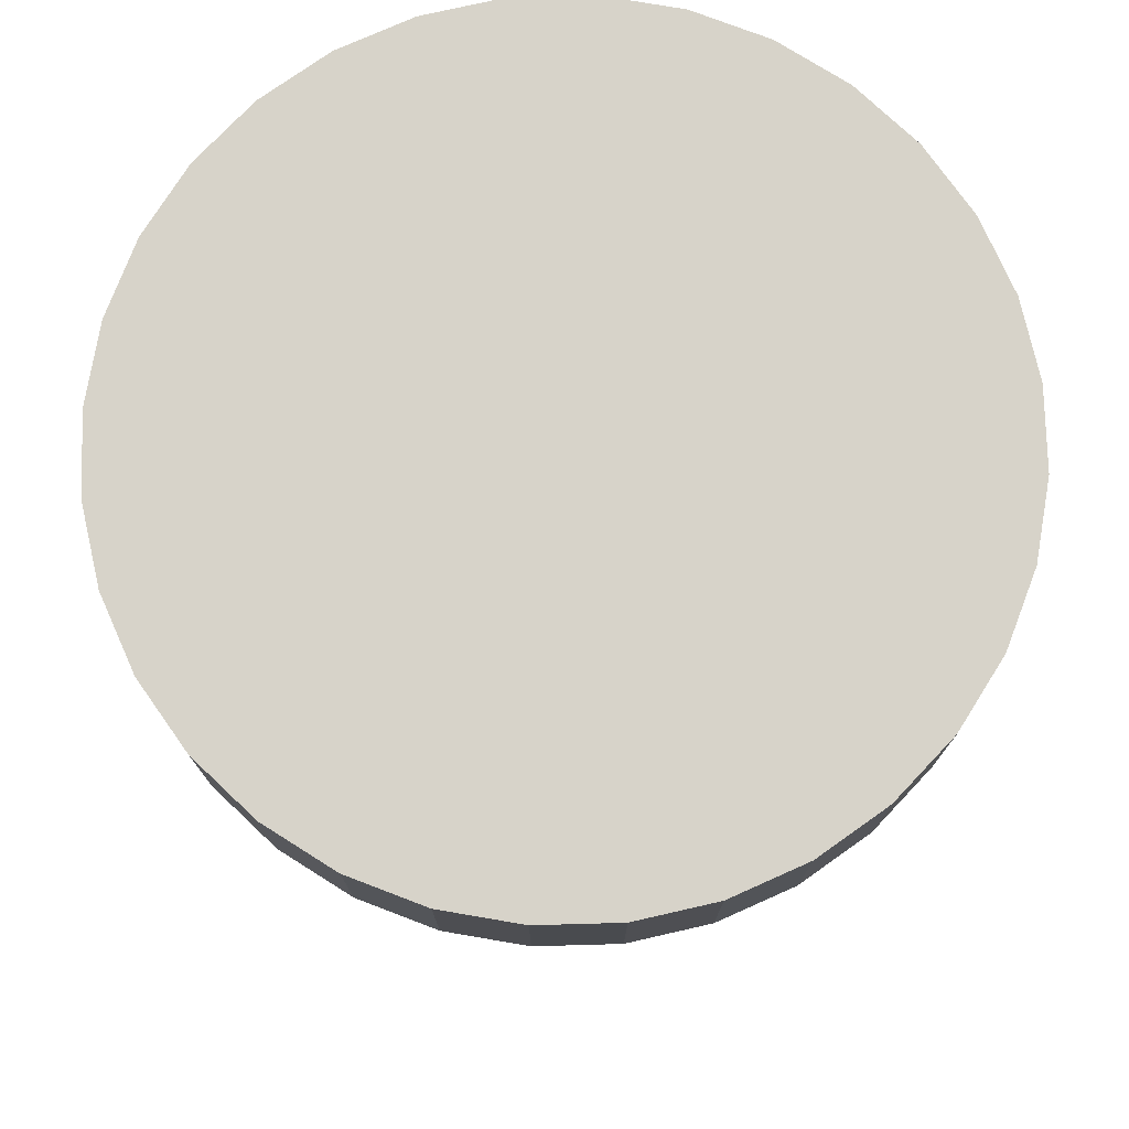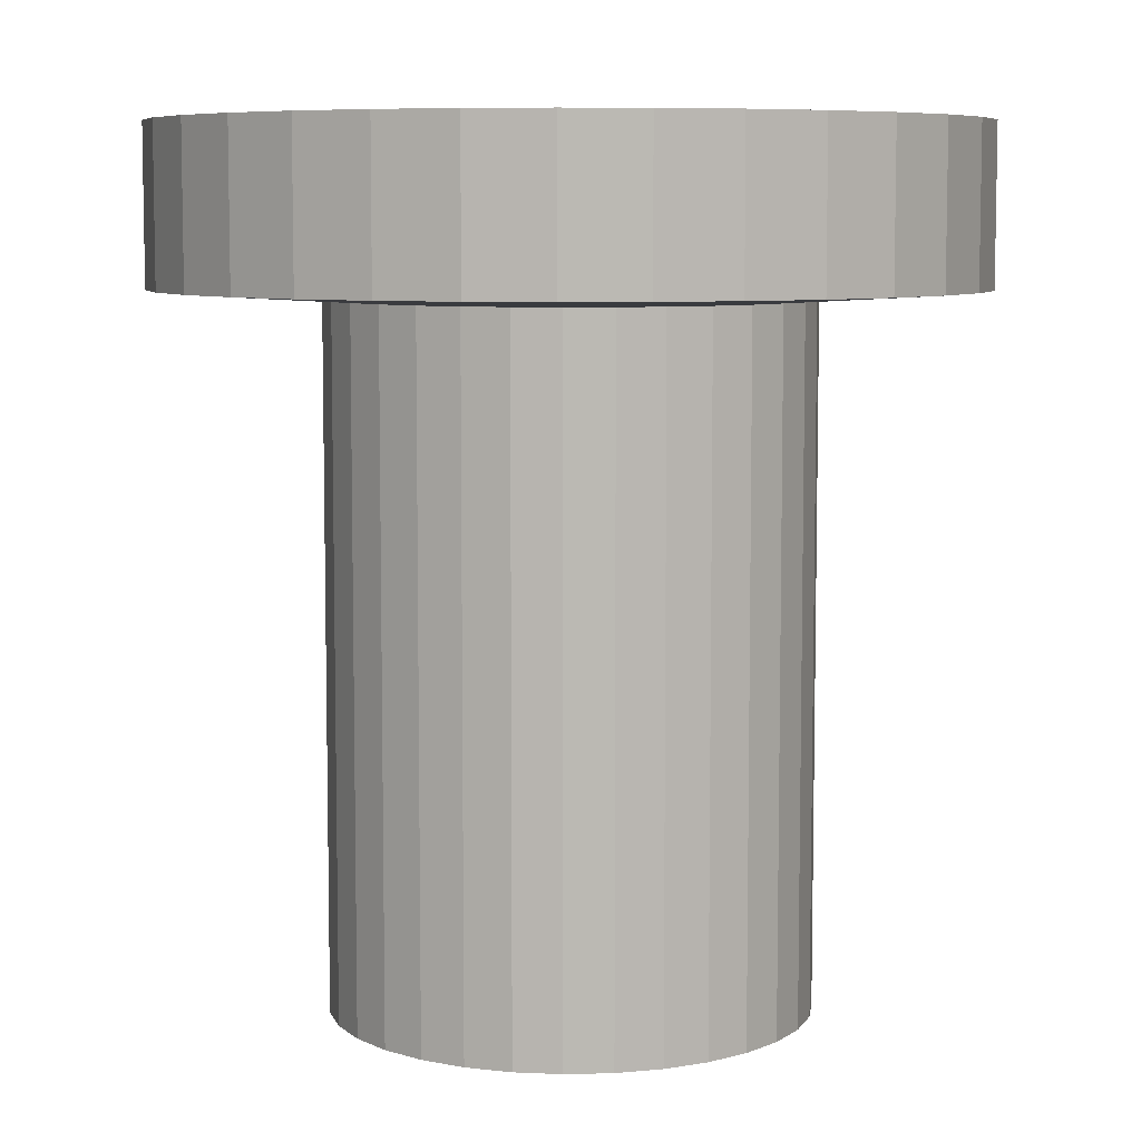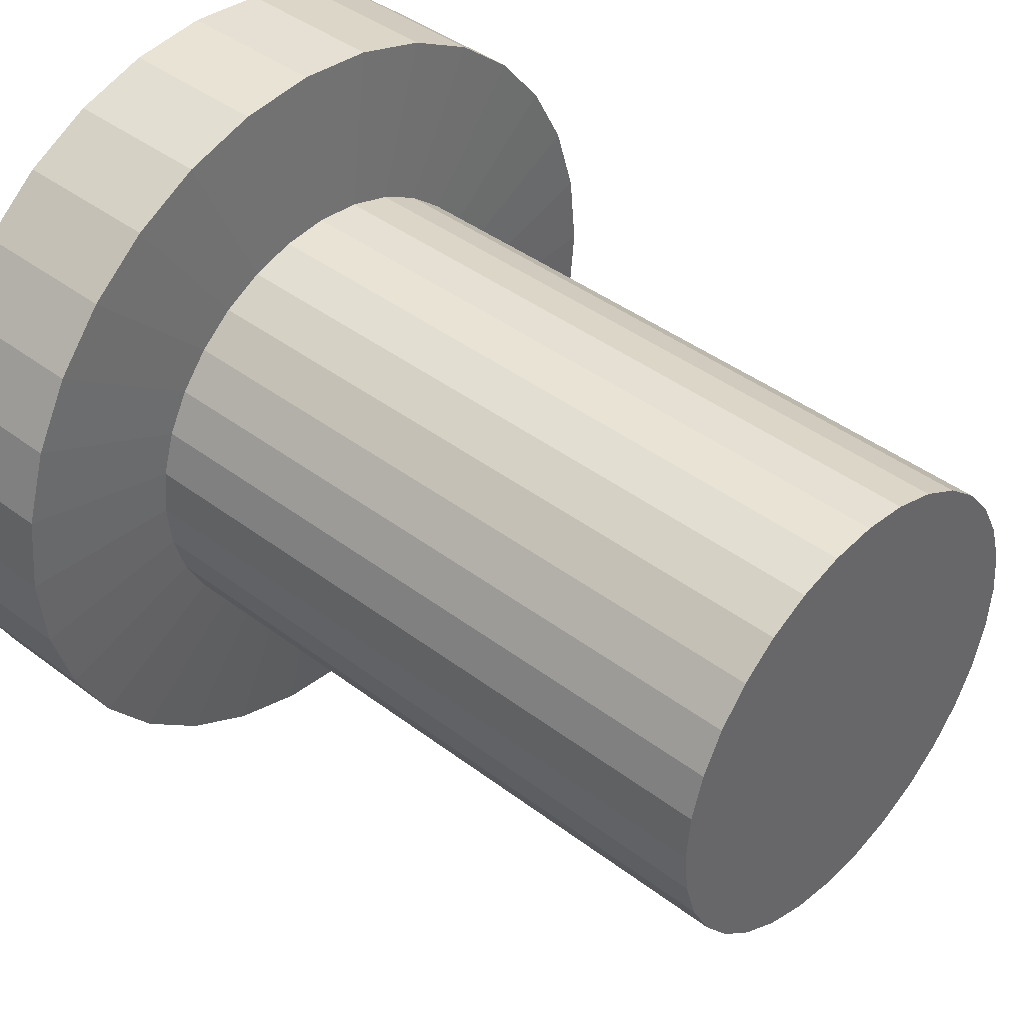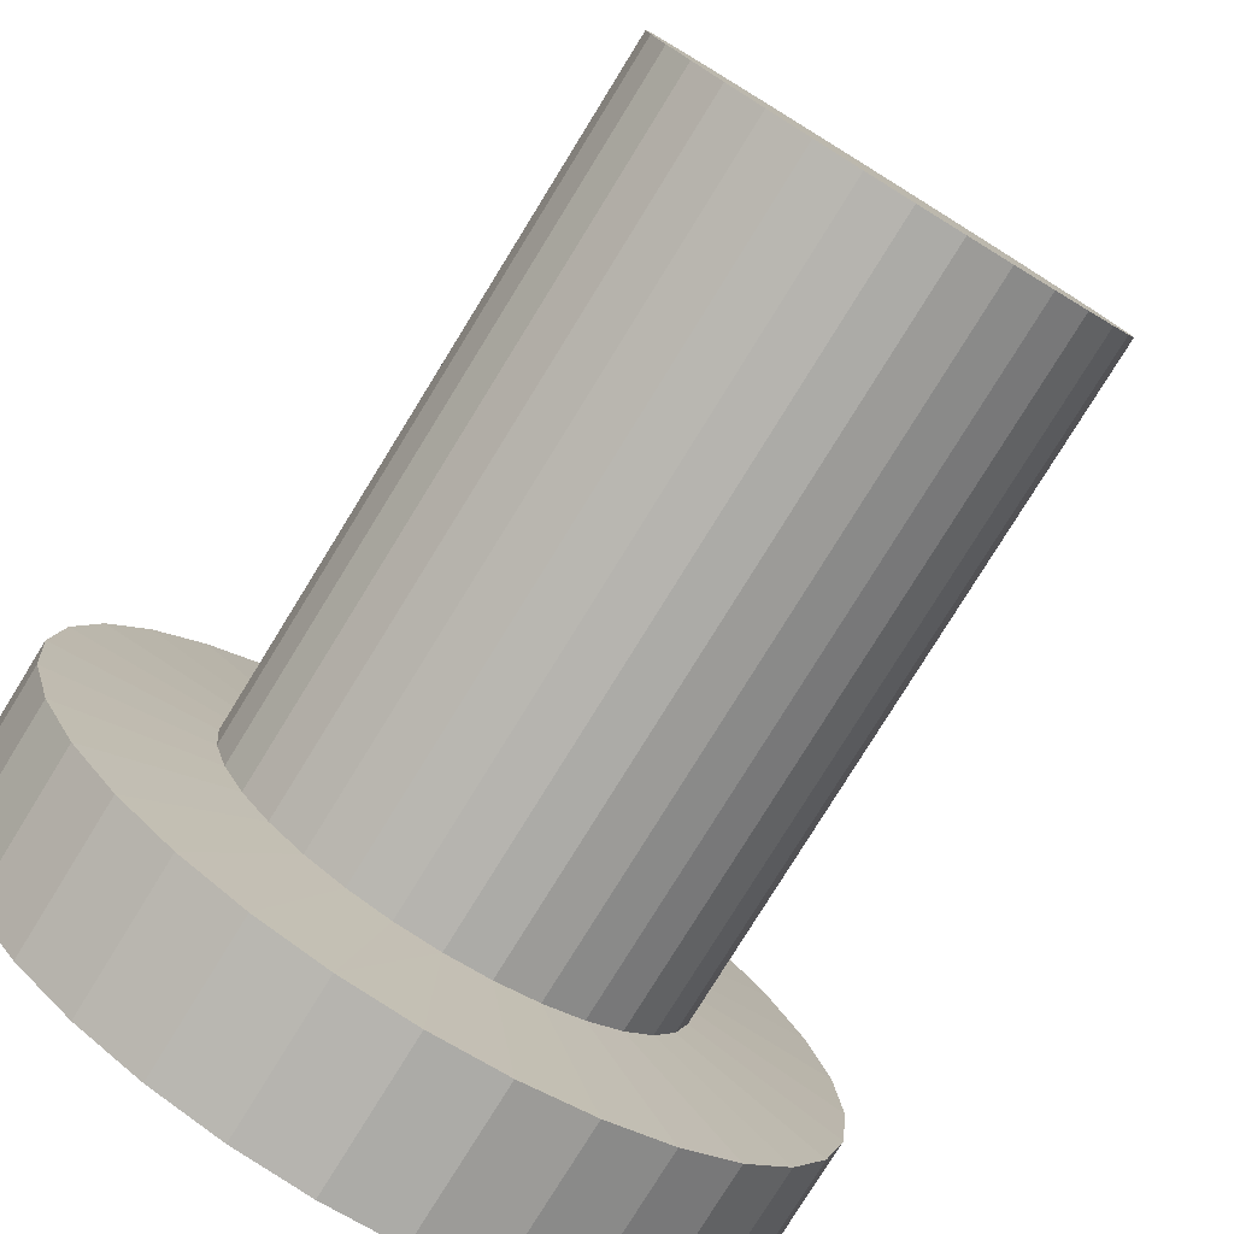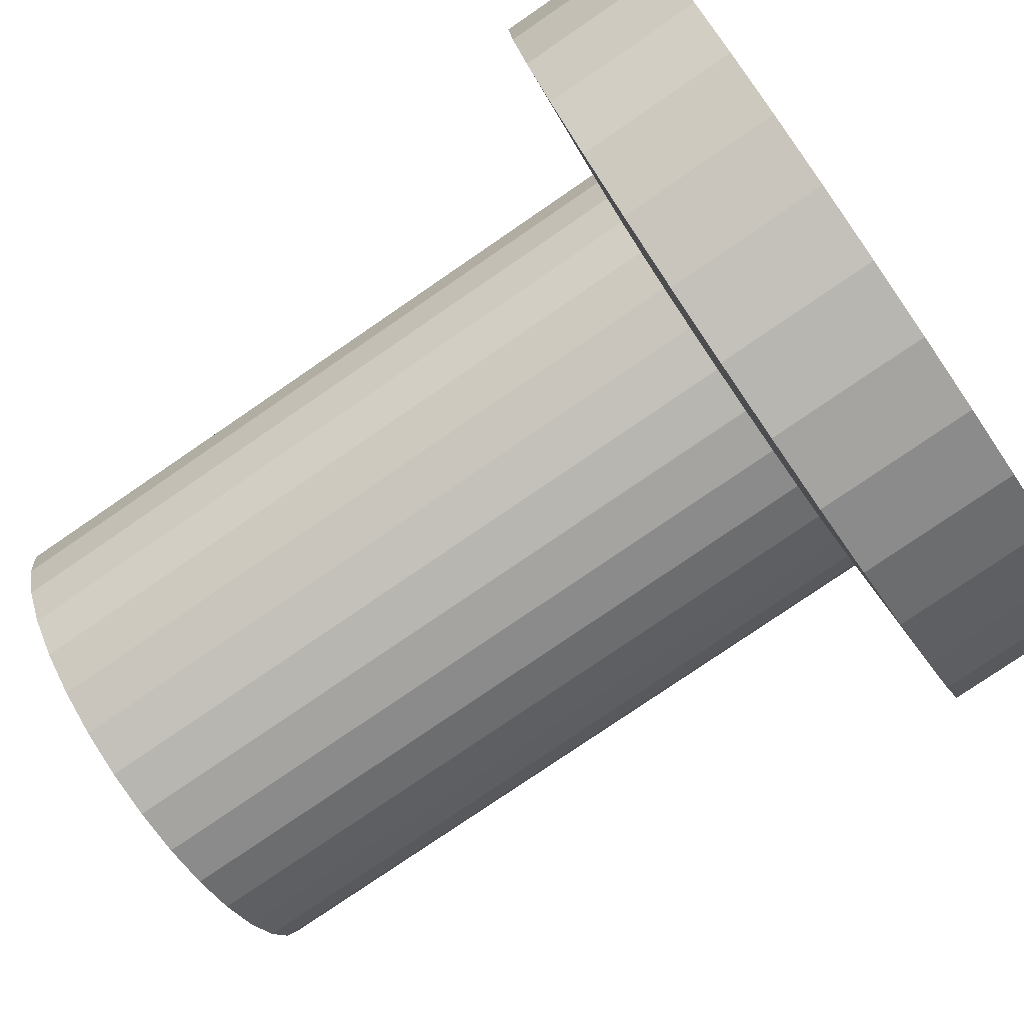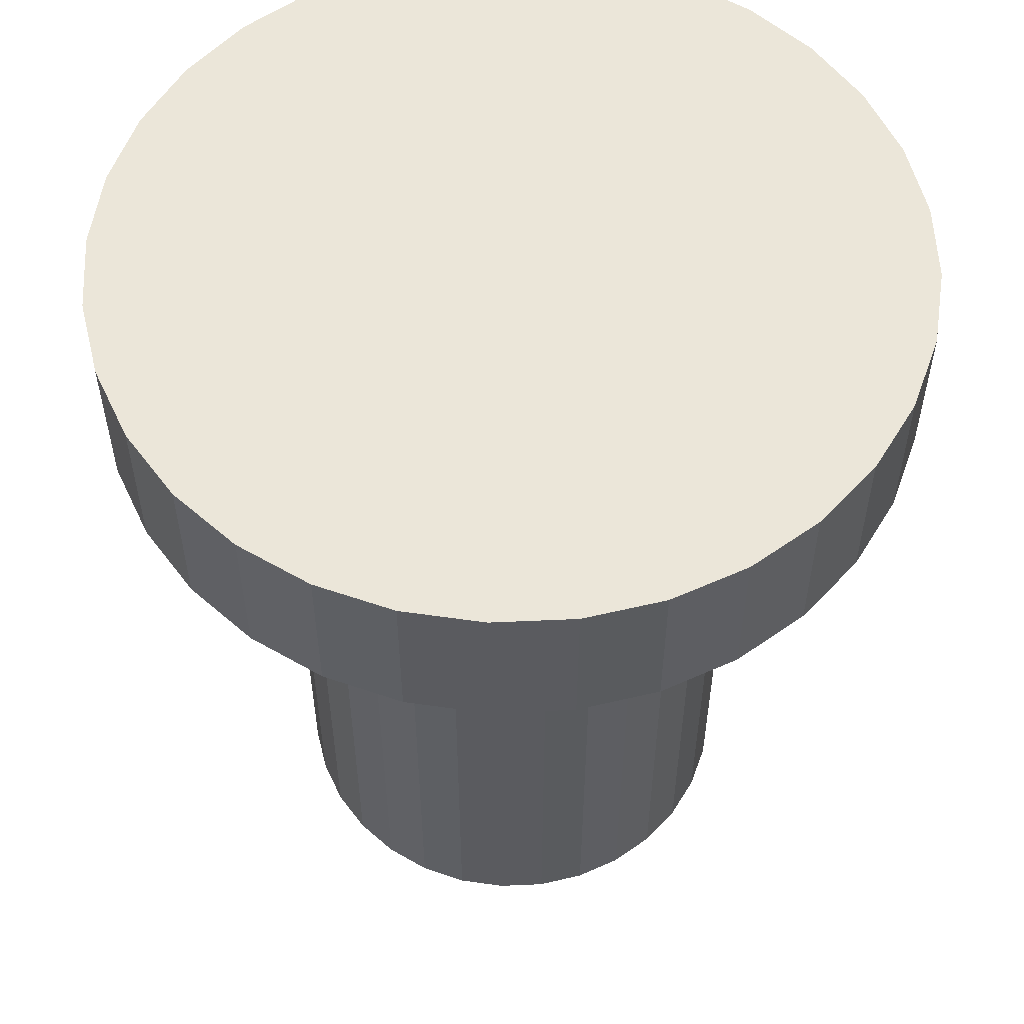
<metadata>
{"format":"obj","ext":"obj","renderer":"f3d","projection":"perspective","resolution":1024,"background":"white","views":[{"elev":76.2,"azim":-142.2,"up":"+Y"},{"elev":7.3,"azim":24.1,"up":"+Y"},{"elev":41.5,"azim":-47.4,"up":"+Z"},{"elev":-78.8,"azim":-31.7,"up":"+Z"},{"elev":-77.5,"azim":124.5,"up":"+Z"},{"elev":56.1,"azim":171.7,"up":"+Y"}]}
</metadata>
<code>
o Pipe.133
v -3693 3069 2672
v -3695 3069 2672
v -3698 3069 2673
v -3700 3069 2674
v -3702 3069 2676
v -3704 3069 2678
v -3705 3069 2680
v -3706 3069 2683
v -3706 3069 2686
v -3706 3069 2688
v -3705 3069 2691
v -3704 3069 2693
v -3702 3069 2695
v -3700 3069 2697
v -3698 3069 2698
v -3695 3069 2699
v -3693 3069 2699
v -3690 3069 2699
v -3687 3069 2698
v -3685 3069 2697
v -3683 3069 2695
v -3681 3069 2693
v -3680 3069 2691
v -3679 3069 2688
v -3679 3069 2686
v -3679 3069 2683
v -3680 3069 2680
v -3681 3069 2678
v -3683 3069 2676
v -3685 3069 2674
v -3687 3069 2673
v -3690 3069 2672
v -3695 3069 2672
v -3693 3069 2672
v -3698 3069 2673
v -3700 3069 2674
v -3702 3069 2676
v -3704 3069 2678
v -3705 3069 2680
v -3706 3069 2683
v -3706 3069 2686
v -3706 3069 2688
v -3705 3069 2691
v -3704 3069 2693
v -3702 3069 2695
v -3700 3069 2697
v -3698 3069 2698
v -3695 3069 2699
v -3693 3069 2699
v -3690 3069 2699
v -3687 3069 2698
v -3685 3069 2697
v -3683 3069 2695
v -3681 3069 2693
v -3680 3069 2691
v -3679 3069 2688
v -3679 3069 2686
v -3679 3069 2683
v -3680 3069 2680
v -3681 3069 2678
v -3683 3069 2676
v -3685 3069 2674
v -3687 3069 2673
v -3690 3069 2672
v -3695 3108 2672
v -3693 3108 2672
v -3698 3108 2673
v -3700 3108 2674
v -3702 3108 2676
v -3704 3108 2678
v -3705 3108 2680
v -3706 3108 2683
v -3706 3108 2686
v -3706 3108 2688
v -3705 3108 2691
v -3704 3108 2693
v -3702 3108 2695
v -3700 3108 2697
v -3698 3108 2698
v -3695 3108 2699
v -3693 3108 2699
v -3690 3108 2699
v -3687 3108 2698
v -3685 3108 2697
v -3683 3108 2695
v -3681 3108 2693
v -3680 3108 2691
v -3679 3108 2688
v -3679 3108 2686
v -3679 3108 2683
v -3680 3108 2680
v -3681 3108 2678
v -3683 3108 2676
v -3685 3108 2674
v -3687 3108 2673
v -3690 3108 2672
v -3697 3108 2663
v -3693 3108 2663
v -3701 3108 2665
v -3705 3108 2667
v -3709 3108 2670
v -3711 3108 2673
v -3714 3108 2677
v -3715 3108 2681
v -3715 3108 2686
v -3715 3108 2690
v -3714 3108 2694
v -3711 3108 2698
v -3709 3108 2702
v -3705 3108 2704
v -3701 3108 2707
v -3697 3108 2708
v -3693 3108 2708
v -3688 3108 2708
v -3684 3108 2707
v -3680 3108 2704
v -3677 3108 2702
v -3674 3108 2698
v -3672 3108 2694
v -3670 3108 2690
v -3670 3108 2686
v -3670 3108 2681
v -3672 3108 2677
v -3674 3108 2673
v -3677 3108 2670
v -3680 3108 2667
v -3684 3108 2665
v -3688 3108 2663
v -3697 3117 2663
v -3693 3117 2663
v -3701 3117 2665
v -3705 3117 2667
v -3709 3117 2670
v -3711 3117 2673
v -3714 3117 2677
v -3715 3117 2681
v -3715 3117 2686
v -3715 3117 2690
v -3714 3117 2694
v -3711 3117 2698
v -3709 3117 2702
v -3705 3117 2704
v -3701 3117 2707
v -3697 3117 2708
v -3693 3117 2708
v -3688 3117 2708
v -3684 3117 2707
v -3680 3117 2704
v -3677 3117 2702
v -3674 3117 2698
v -3672 3117 2694
v -3670 3117 2690
v -3670 3117 2686
v -3670 3117 2681
v -3672 3117 2677
v -3674 3117 2673
v -3677 3117 2670
v -3680 3117 2667
v -3684 3117 2665
v -3688 3117 2663
f 19 11 3
f 40 71 39
f 26 59 58
f 13 46 45
f 27 60 59
f 14 47 46
f 1 33 34
f 28 61 60
f 15 48 47
f 2 35 33
f 29 62 61
f 16 49 48
f 3 36 35
f 30 63 62
f 17 50 49
f 4 37 36
f 31 64 63
f 18 51 50
f 5 38 37
f 32 34 64
f 19 52 51
f 6 39 38
f 20 53 52
f 7 40 39
f 21 54 53
f 8 41 40
f 22 55 54
f 9 42 41
f 23 56 55
f 10 43 42
f 24 57 56
f 11 44 43
f 25 58 57
f 12 45 44
f 74 107 106
f 54 85 53
f 41 72 40
f 55 86 54
f 42 73 41
f 56 87 55
f 43 74 42
f 57 88 56
f 44 75 43
f 58 89 57
f 45 76 44
f 59 90 58
f 46 77 45
f 60 91 59
f 47 78 46
f 33 66 34
f 61 92 60
f 48 79 47
f 35 65 33
f 62 93 61
f 49 80 48
f 36 67 35
f 63 94 62
f 50 81 49
f 37 68 36
f 64 95 63
f 51 82 50
f 38 69 37
f 34 96 64
f 52 83 51
f 39 70 38
f 53 84 52
f 114 145 113
f 88 121 120
f 75 108 107
f 89 122 121
f 76 109 108
f 91 122 90
f 78 109 77
f 92 123 91
f 78 111 110
f 66 97 98
f 93 124 92
f 80 111 79
f 67 97 65
f 93 126 125
f 81 112 80
f 67 100 99
f 95 126 94
f 82 113 81
f 68 101 100
f 95 128 127
f 82 115 114
f 70 101 69
f 96 98 128
f 84 115 83
f 71 102 70
f 85 116 84
f 71 104 103
f 86 117 85
f 72 105 104
f 87 118 86
f 74 105 73
f 88 119 87
f 145 153 130
f 101 132 100
f 128 159 127
f 115 146 114
f 102 133 101
f 98 160 128
f 116 147 115
f 103 134 102
f 117 148 116
f 104 135 103
f 118 149 117
f 105 136 104
f 119 150 118
f 106 137 105
f 120 151 119
f 107 138 106
f 121 152 120
f 108 139 107
f 122 153 121
f 109 140 108
f 123 154 122
f 110 141 109
f 124 155 123
f 111 142 110
f 97 130 98
f 125 156 124
f 112 143 111
f 99 129 97
f 126 157 125
f 113 144 112
f 100 131 99
f 127 158 126
f 3 2 1
f 1 32 31
f 31 30 29
f 29 28 27
f 27 26 25
f 25 24 23
f 23 22 21
f 21 20 19
f 19 18 17
f 17 16 15
f 15 14 13
f 13 12 11
f 11 10 9
f 9 8 7
f 7 6 5
f 5 4 3
f 3 1 31
f 31 29 27
f 27 25 23
f 23 21 19
f 19 17 15
f 15 13 11
f 11 9 7
f 7 5 3
f 3 31 27
f 27 23 19
f 19 15 11
f 11 7 3
f 3 27 19
f 40 72 71
f 26 27 59
f 13 14 46
f 27 28 60
f 14 15 47
f 1 2 33
f 28 29 61
f 15 16 48
f 2 3 35
f 29 30 62
f 16 17 49
f 3 4 36
f 30 31 63
f 17 18 50
f 4 5 37
f 31 32 64
f 18 19 51
f 5 6 38
f 32 1 34
f 19 20 52
f 6 7 39
f 20 21 53
f 7 8 40
f 21 22 54
f 8 9 41
f 22 23 55
f 9 10 42
f 23 24 56
f 10 11 43
f 24 25 57
f 11 12 44
f 25 26 58
f 12 13 45
f 74 75 107
f 54 86 85
f 41 73 72
f 55 87 86
f 42 74 73
f 56 88 87
f 43 75 74
f 57 89 88
f 44 76 75
f 58 90 89
f 45 77 76
f 59 91 90
f 46 78 77
f 60 92 91
f 47 79 78
f 33 65 66
f 61 93 92
f 48 80 79
f 35 67 65
f 62 94 93
f 49 81 80
f 36 68 67
f 63 95 94
f 50 82 81
f 37 69 68
f 64 96 95
f 51 83 82
f 38 70 69
f 34 66 96
f 52 84 83
f 39 71 70
f 53 85 84
f 114 146 145
f 88 89 121
f 75 76 108
f 89 90 122
f 76 77 109
f 91 123 122
f 78 110 109
f 92 124 123
f 78 79 111
f 66 65 97
f 93 125 124
f 80 112 111
f 67 99 97
f 93 94 126
f 81 113 112
f 67 68 100
f 95 127 126
f 82 114 113
f 68 69 101
f 95 96 128
f 82 83 115
f 70 102 101
f 96 66 98
f 84 116 115
f 71 103 102
f 85 117 116
f 71 72 104
f 86 118 117
f 72 73 105
f 87 119 118
f 74 106 105
f 88 120 119
f 130 129 131
f 131 132 133
f 133 134 135
f 135 136 137
f 137 138 139
f 139 140 141
f 141 142 143
f 143 144 145
f 145 146 147
f 147 148 149
f 149 150 151
f 151 152 153
f 153 154 155
f 155 156 157
f 157 158 159
f 159 160 130
f 130 131 133
f 133 135 137
f 137 139 141
f 141 143 145
f 145 147 149
f 149 151 153
f 153 155 157
f 157 159 130
f 130 133 137
f 137 141 145
f 145 149 153
f 153 157 130
f 130 137 145
f 101 133 132
f 128 160 159
f 115 147 146
f 102 134 133
f 98 130 160
f 116 148 147
f 103 135 134
f 117 149 148
f 104 136 135
f 118 150 149
f 105 137 136
f 119 151 150
f 106 138 137
f 120 152 151
f 107 139 138
f 121 153 152
f 108 140 139
f 122 154 153
f 109 141 140
f 123 155 154
f 110 142 141
f 124 156 155
f 111 143 142
f 97 129 130
f 125 157 156
f 112 144 143
f 99 131 129
f 126 158 157
f 113 145 144
f 100 132 131
f 127 159 158

</code>
